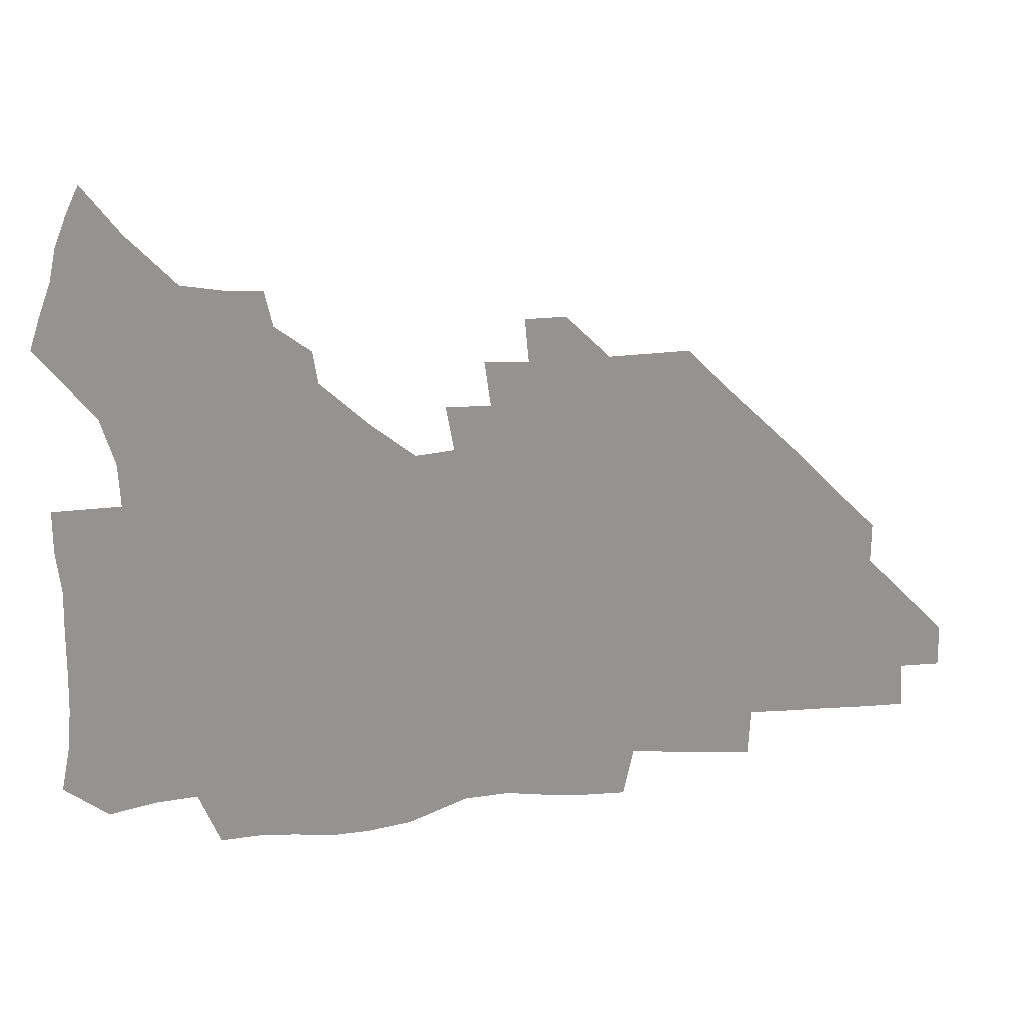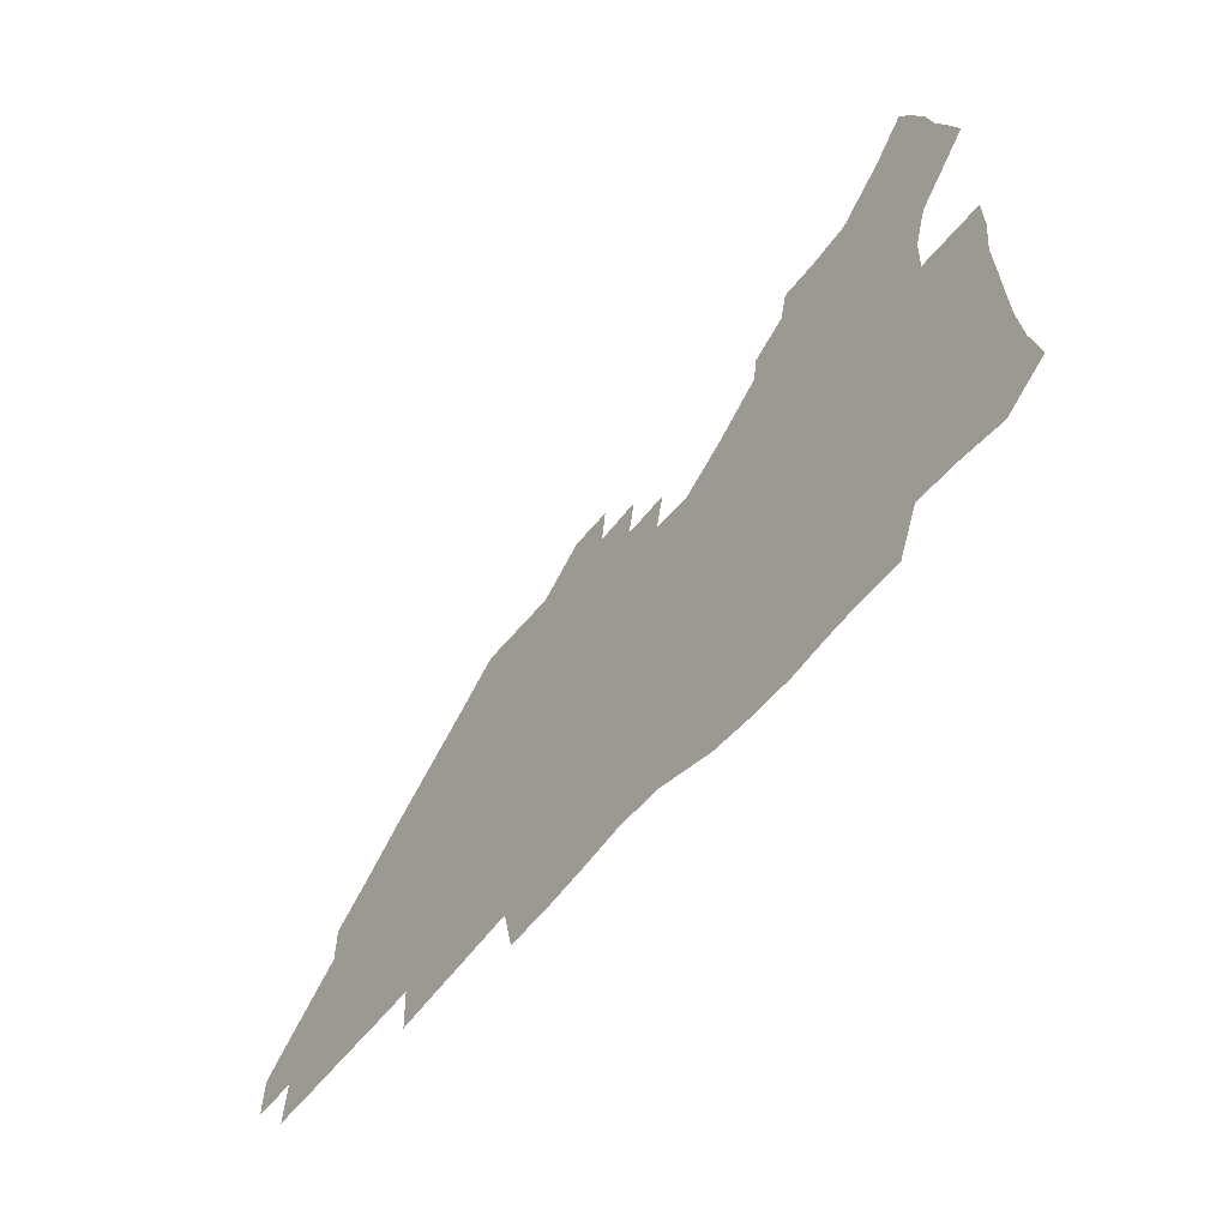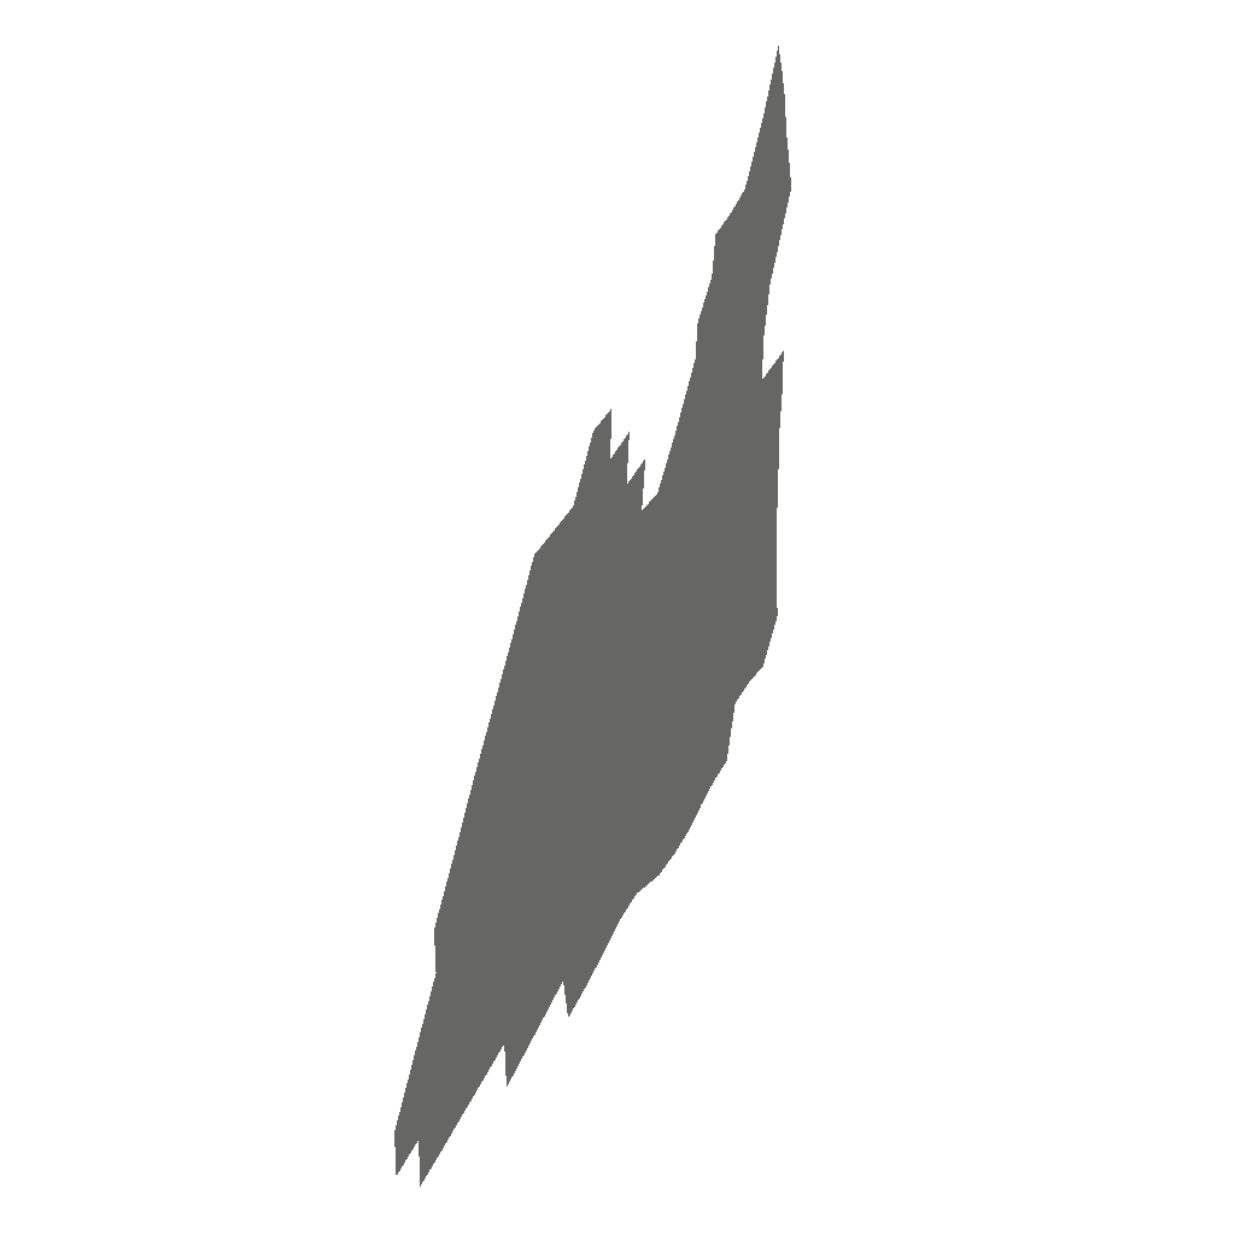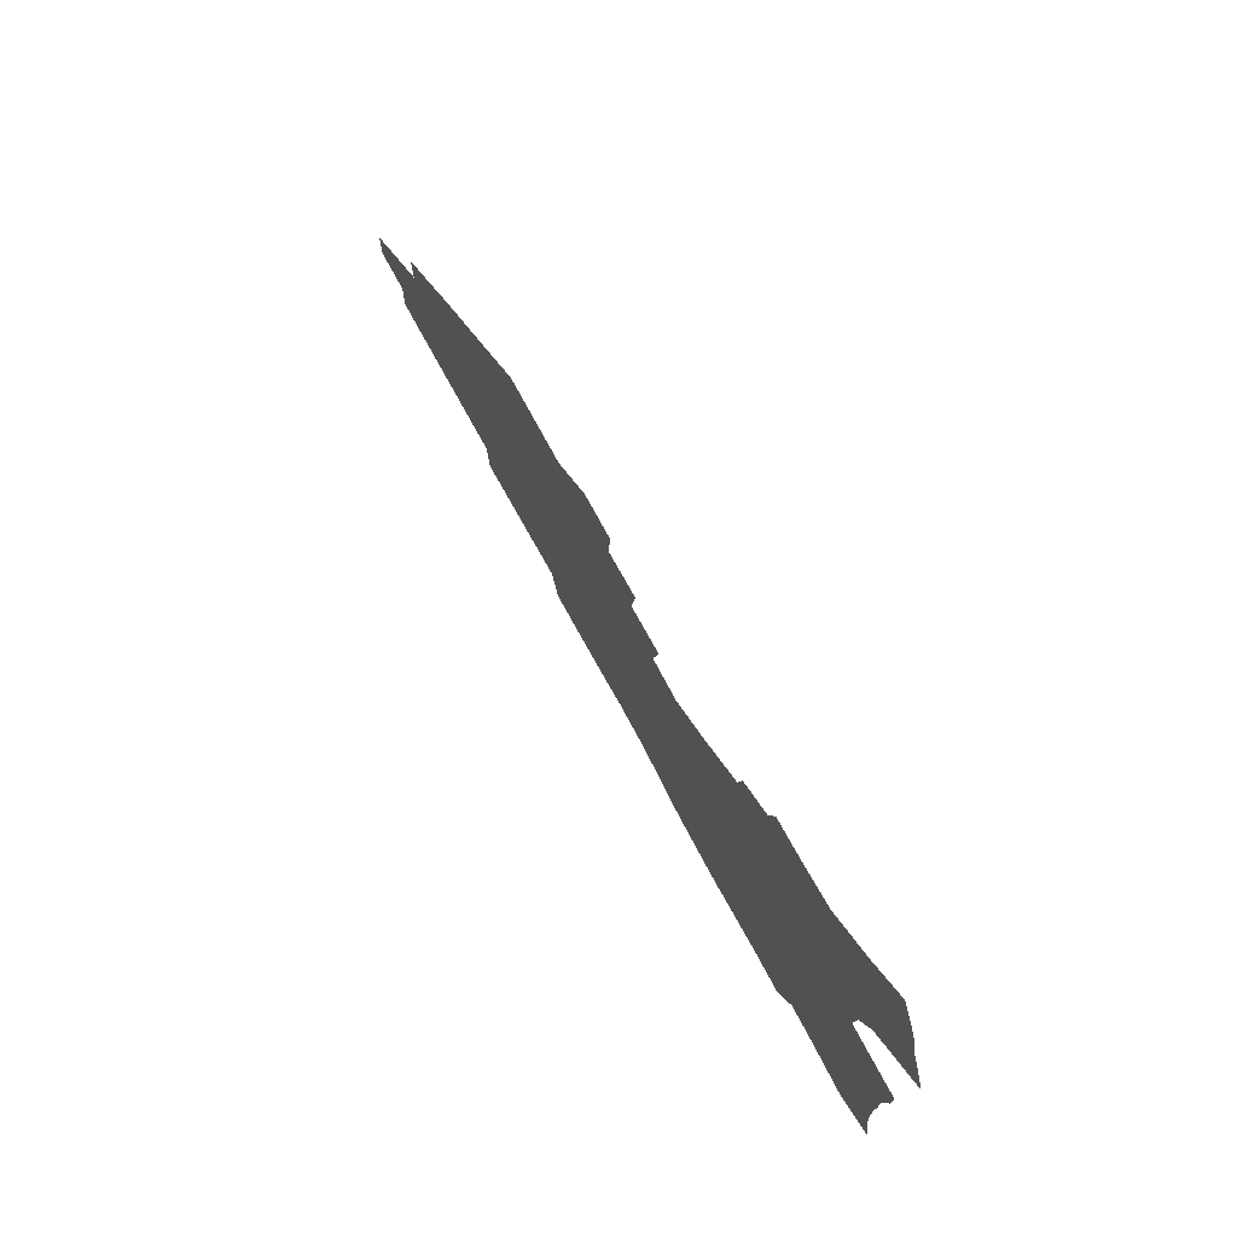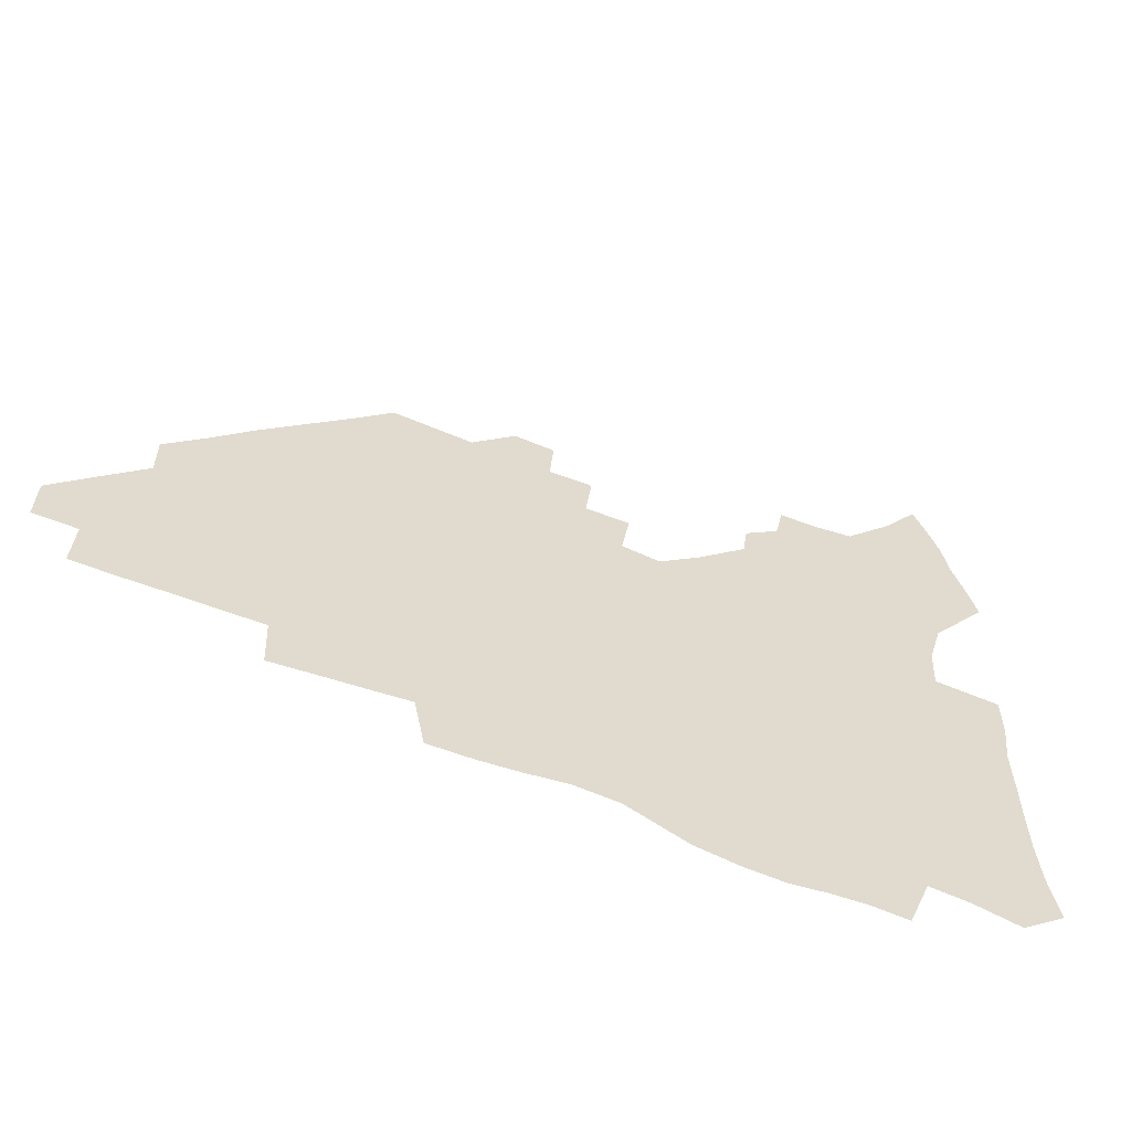
<metadata>
{"format":"obj","ext":"obj","renderer":"f3d","projection":"perspective","resolution":1024,"background":"white","views":[{"elev":23.6,"azim":-10.2,"up":"+Y"},{"elev":-60.6,"azim":-129.4,"up":"+Y"},{"elev":32.3,"azim":110.6,"up":"+Y"},{"elev":76.0,"azim":-118.6,"up":"+Y"},{"elev":-57.8,"azim":156.6,"up":"+Y"}]}
</metadata>
<code>
v 259.7 188.2 0
v 263.2 205.3 0
v 264.7 221.3 0
v 265.2 237.1 0
v 265.4 253 0
v 265.9 269.1 0
v 264.2 285 0
v 264.3 300.7 0
v 276.1 175.8 0
v 280.4 193.5 0
v 282.8 209.5 0
v 284.9 225.1 0
v 285.6 240 0
v 286 255.1 0
v 288.4 270.6 0
v 289.1 285.6 0
v 289.1 301 0
v 288.4 316.9 0
v 283.2 334.5 0
v 262.3 361.2 0
v 266.4 373.5 0
v 270.7 385.2 0
v 273.3 397.3 0
v 277.7 408.2 0
v 282.6 418.5 0
v 293.6 179.1 0
v 297.3 195.9 0
v 300.6 212.1 0
v 302.3 226.9 0
v 302.7 241.3 0
v 304 256 0
v 307.2 271.1 0
v 307.7 285.3 0
v 306.9 299.5 0
v 307 313.7 0
v 307.8 327.2 0
v 304.4 342.8 0
v 297.7 360.2 0
v 291.9 377.1 0
v 294.2 388.8 0
v 296.1 400.4 0
v 309 180.1 0
v 312.9 197.2 0
v 315.3 212.5 0
v 316.9 227.2 0
v 318.4 241.7 0
v 320 256.3 0
v 322.9 271.2 0
v 323.8 285.1 0
v 323.3 298.8 0
v 323.8 312.3 0
v 323.2 325.7 0
v 320.8 340.2 0
v 319.4 353.7 0
v 316.7 367.7 0
v 313.9 381.6 0
v 317.1 159.9 0
v 324.7 181.9 0
v 328 197.8 0
v 330.1 212.7 0
v 331.2 226.9 0
v 333.3 241.7 0
v 335 256.1 0
v 338.6 271.3 0
v 339.6 285 0
v 339.2 298.5 0
v 338.3 312 0
v 337.1 325.5 0
v 334.8 339.7 0
v 334.6 352 0
v 333 364.6 0
v 329.3 378.8 0
v 331.9 160.6 0
v 338.7 181.2 0
v 343.1 198.2 0
v 345 212.9 0
v 347.1 227.7 0
v 348.3 241.9 0
v 351.1 256.8 0
v 354 271.4 0
v 355.2 284.9 0
v 354.4 298.3 0
v 352.1 312.4 0
v 350.2 326.4 0
v 348.1 340.3 0
v 346.9 352.8 0
v 345.5 364.8 0
v 342.6 378.1 0
v 345.4 159.5 0
v 353.7 181.6 0
v 358.4 198.6 0
v 361.2 213.9 0
v 362.8 228.3 0
v 365.3 243.2 0
v 366.9 257.4 0
v 368.9 271.6 0
v 369.5 284.9 0
v 369.3 298 0
v 367.3 311.6 0
v 364.2 326.4 0
v 360.4 342.9 0
v 358.6 354.8 0
v 358.5 157.6 0
v 369.3 182.6 0
v 374.5 199.7 0
v 377.7 215.1 0
v 379 229.3 0
v 381.9 244.3 0
v 383.2 258.3 0
v 383.7 271.9 0
v 383.6 285.1 0
v 383 298.2 0
v 381.1 311.8 0
v 378.6 325.6 0
v 373.2 158 0
v 385.1 183.4 0
v 391.4 201.5 0
v 393.6 216 0
v 395.5 230.5 0
v 396.7 244.6 0
v 397.1 258.3 0
v 397.3 271.9 0
v 397.3 285.5 0
v 396.2 299.1 0
v 394.5 312.8 0
v 389.5 160.2 0
v 402.2 185.6 0
v 406.9 202.1 0
v 408.7 216.4 0
v 410.2 230.6 0
v 410.6 244.3 0
v 411.2 258.3 0
v 411.1 272 0
v 411.6 285.7 0
v 410.1 299.9 0
v 408.6 314 0
v 405.6 330.9 0
v 411.6 168.4 0
v 418.7 187 0
v 421.3 201.7 0
v 423.1 216 0
v 424.7 230.5 0
v 424.8 244.2 0
v 425.6 258.4 0
v 425.5 272.3 0
v 425.1 286.5 0
v 424.3 300.6 0
v 423 315.3 0
v 422 330.2 0
v 419.7 347.2 0
v 428.2 169.1 0
v 433.5 186.5 0
v 435.8 201 0
v 437.5 215.5 0
v 438.6 229.9 0
v 439.3 244.1 0
v 439.7 258.3 0
v 439.6 272.4 0
v 439.4 286.6 0
v 439.1 300.7 0
v 438.1 315.4 0
v 436.8 330.7 0
v 435.8 346 0
v 434.3 362.2 0
v 443.1 166.8 0
v 448 185.2 0
v 450.2 200.1 0
v 452.2 215.2 0
v 453 229.4 0
v 453.4 243.7 0
v 453.7 258 0
v 454 272.3 0
v 453.6 286.7 0
v 453.4 301 0
v 452.6 315.8 0
v 451.8 330.7 0
v 450.7 345.9 0
v 449.2 362.3 0
v 458.4 165.1 0
v 462.6 183.5 0
v 465 199.4 0
v 466.5 214.4 0
v 467.5 228.9 0
v 467.9 243.3 0
v 468.2 257.8 0
v 468.6 272.2 0
v 468.3 286.6 0
v 467.8 301.3 0
v 467.2 316 0
v 466.5 330.6 0
v 465.3 346.2 0
v 474 164.6 0
v 477.8 182.7 0
v 479.7 198.4 0
v 480.9 213.3 0
v 481.9 228.4 0
v 482.5 243.1 0
v 482.6 257.6 0
v 482.7 272.1 0
v 482.7 286.5 0
v 482.1 301.9 0
v 481.7 316.3 0
v 481 331 0
v 480 346.4 0
v 493 181 0
v 494.6 197.7 0
v 495.6 212.6 0
v 496.5 228.1 0
v 497.2 243 0
v 497.2 257.5 0
v 497.3 272 0
v 497.1 286.6 0
v 496.5 301.9 0
v 496.1 316.4 0
v 495.5 331 0
v 494.5 346.7 0
v 508.4 179.3 0
v 509.5 196.6 0
v 510.4 212.4 0
v 511 227.7 0
v 511.4 242.7 0
v 511.6 257.3 0
v 511.8 271.9 0
v 511.5 286.5 0
v 511 301.6 0
v 510.5 316.4 0
v 509.9 331 0
v 523.9 177.5 0
v 524.6 195.4 0
v 525.2 211.5 0
v 525.6 227.3 0
v 525.8 242.3 0
v 525.9 257.1 0
v 525.9 271.8 0
v 525.7 286.5 0
v 525.4 301.4 0
v 524.9 316.5 0
v 540 194.7 0
v 540.1 211.3 0
v 540.1 227.2 0
v 540.3 242.1 0
v 540.4 256.9 0
v 540.1 271.8 0
v 540 286.5 0
v 539.8 301.9 0
v 555.3 194.2 0
v 554.8 211.2 0
v 554.7 226.8 0
v 554.9 241.8 0
v 554.7 257 0
v 554.5 271.8 0
v 554.2 286.6 0
v 570.7 193.5 0
v 569.9 210.5 0
v 569.5 226.4 0
v 569.4 241.7 0
v 569 256.9 0
v 569 271.8 0
v 585.8 193.2 0
v 584.8 210.2 0
v 584.6 225.8 0
v 583.7 241.8 0
v 599.7 209.9 0
v 599.3 225.5 0
f 9 10 1
f 1 10 2
f 10 11 2
f 2 11 3
f 11 12 3
f 3 12 4
f 12 13 4
f 4 13 5
f 13 14 5
f 5 14 6
f 14 15 6
f 6 15 7
f 15 16 7
f 7 16 8
f 16 17 8
f 9 26 10
f 26 27 10
f 10 27 11
f 27 28 11
f 11 28 12
f 28 29 12
f 12 29 13
f 29 30 13
f 13 30 14
f 30 31 14
f 14 31 15
f 31 32 15
f 15 32 16
f 32 33 16
f 16 33 17
f 33 34 17
f 17 34 18
f 34 35 18
f 18 35 19
f 35 36 19
f 19 36 20
f 36 37 20
f 20 37 21
f 37 38 21
f 21 38 22
f 38 39 22
f 22 39 23
f 39 40 23
f 23 40 24
f 40 41 24
f 24 41 25
f 26 42 27
f 42 43 27
f 27 43 28
f 43 44 28
f 28 44 29
f 44 45 29
f 29 45 30
f 45 46 30
f 30 46 31
f 46 47 31
f 31 47 32
f 47 48 32
f 32 48 33
f 48 49 33
f 33 49 34
f 49 50 34
f 34 50 35
f 50 51 35
f 35 51 36
f 51 52 36
f 36 52 37
f 52 53 37
f 37 53 38
f 53 54 38
f 38 54 39
f 54 55 39
f 39 55 40
f 55 56 40
f 40 56 41
f 57 58 42
f 42 58 43
f 58 59 43
f 43 59 44
f 59 60 44
f 44 60 45
f 60 61 45
f 45 61 46
f 61 62 46
f 46 62 47
f 62 63 47
f 47 63 48
f 63 64 48
f 48 64 49
f 64 65 49
f 49 65 50
f 65 66 50
f 50 66 51
f 66 67 51
f 51 67 52
f 67 68 52
f 52 68 53
f 68 69 53
f 53 69 54
f 69 70 54
f 54 70 55
f 70 71 55
f 55 71 56
f 71 72 56
f 57 73 58
f 73 74 58
f 58 74 59
f 74 75 59
f 59 75 60
f 75 76 60
f 60 76 61
f 76 77 61
f 61 77 62
f 77 78 62
f 62 78 63
f 78 79 63
f 63 79 64
f 79 80 64
f 64 80 65
f 80 81 65
f 65 81 66
f 81 82 66
f 66 82 67
f 82 83 67
f 67 83 68
f 83 84 68
f 68 84 69
f 84 85 69
f 69 85 70
f 85 86 70
f 70 86 71
f 86 87 71
f 71 87 72
f 87 88 72
f 73 89 74
f 89 90 74
f 74 90 75
f 90 91 75
f 75 91 76
f 91 92 76
f 76 92 77
f 92 93 77
f 77 93 78
f 93 94 78
f 78 94 79
f 94 95 79
f 79 95 80
f 95 96 80
f 80 96 81
f 96 97 81
f 81 97 82
f 97 98 82
f 82 98 83
f 98 99 83
f 83 99 84
f 99 100 84
f 84 100 85
f 100 101 85
f 85 101 86
f 101 102 86
f 86 102 87
f 89 103 90
f 103 104 90
f 90 104 91
f 104 105 91
f 91 105 92
f 105 106 92
f 92 106 93
f 106 107 93
f 93 107 94
f 107 108 94
f 94 108 95
f 108 109 95
f 95 109 96
f 109 110 96
f 96 110 97
f 110 111 97
f 97 111 98
f 111 112 98
f 98 112 99
f 112 113 99
f 99 113 100
f 113 114 100
f 100 114 101
f 103 115 104
f 115 116 104
f 104 116 105
f 116 117 105
f 105 117 106
f 117 118 106
f 106 118 107
f 118 119 107
f 107 119 108
f 119 120 108
f 108 120 109
f 120 121 109
f 109 121 110
f 121 122 110
f 110 122 111
f 122 123 111
f 111 123 112
f 123 124 112
f 112 124 113
f 124 125 113
f 113 125 114
f 115 126 116
f 126 127 116
f 116 127 117
f 127 128 117
f 117 128 118
f 128 129 118
f 118 129 119
f 129 130 119
f 119 130 120
f 130 131 120
f 120 131 121
f 131 132 121
f 121 132 122
f 132 133 122
f 122 133 123
f 133 134 123
f 123 134 124
f 134 135 124
f 124 135 125
f 135 136 125
f 126 138 127
f 138 139 127
f 127 139 128
f 139 140 128
f 128 140 129
f 140 141 129
f 129 141 130
f 141 142 130
f 130 142 131
f 142 143 131
f 131 143 132
f 143 144 132
f 132 144 133
f 144 145 133
f 133 145 134
f 145 146 134
f 134 146 135
f 146 147 135
f 135 147 136
f 147 148 136
f 136 148 137
f 148 149 137
f 138 151 139
f 151 152 139
f 139 152 140
f 152 153 140
f 140 153 141
f 153 154 141
f 141 154 142
f 154 155 142
f 142 155 143
f 155 156 143
f 143 156 144
f 156 157 144
f 144 157 145
f 157 158 145
f 145 158 146
f 158 159 146
f 146 159 147
f 159 160 147
f 147 160 148
f 160 161 148
f 148 161 149
f 161 162 149
f 149 162 150
f 162 163 150
f 151 165 152
f 165 166 152
f 152 166 153
f 166 167 153
f 153 167 154
f 167 168 154
f 154 168 155
f 168 169 155
f 155 169 156
f 169 170 156
f 156 170 157
f 170 171 157
f 157 171 158
f 171 172 158
f 158 172 159
f 172 173 159
f 159 173 160
f 173 174 160
f 160 174 161
f 174 175 161
f 161 175 162
f 175 176 162
f 162 176 163
f 176 177 163
f 163 177 164
f 177 178 164
f 165 179 166
f 179 180 166
f 166 180 167
f 180 181 167
f 167 181 168
f 181 182 168
f 168 182 169
f 182 183 169
f 169 183 170
f 183 184 170
f 170 184 171
f 184 185 171
f 171 185 172
f 185 186 172
f 172 186 173
f 186 187 173
f 173 187 174
f 187 188 174
f 174 188 175
f 188 189 175
f 175 189 176
f 189 190 176
f 176 190 177
f 190 191 177
f 177 191 178
f 179 192 180
f 192 193 180
f 180 193 181
f 193 194 181
f 181 194 182
f 194 195 182
f 182 195 183
f 195 196 183
f 183 196 184
f 196 197 184
f 184 197 185
f 197 198 185
f 185 198 186
f 198 199 186
f 186 199 187
f 199 200 187
f 187 200 188
f 200 201 188
f 188 201 189
f 201 202 189
f 189 202 190
f 202 203 190
f 190 203 191
f 203 204 191
f 193 205 194
f 205 206 194
f 194 206 195
f 206 207 195
f 195 207 196
f 207 208 196
f 196 208 197
f 208 209 197
f 197 209 198
f 209 210 198
f 198 210 199
f 210 211 199
f 199 211 200
f 211 212 200
f 200 212 201
f 212 213 201
f 201 213 202
f 213 214 202
f 202 214 203
f 214 215 203
f 203 215 204
f 215 216 204
f 205 217 206
f 217 218 206
f 206 218 207
f 218 219 207
f 207 219 208
f 219 220 208
f 208 220 209
f 220 221 209
f 209 221 210
f 221 222 210
f 210 222 211
f 222 223 211
f 211 223 212
f 223 224 212
f 212 224 213
f 224 225 213
f 213 225 214
f 225 226 214
f 214 226 215
f 226 227 215
f 215 227 216
f 217 228 218
f 228 229 218
f 218 229 219
f 229 230 219
f 219 230 220
f 230 231 220
f 220 231 221
f 231 232 221
f 221 232 222
f 232 233 222
f 222 233 223
f 233 234 223
f 223 234 224
f 234 235 224
f 224 235 225
f 235 236 225
f 225 236 226
f 236 237 226
f 226 237 227
f 229 238 230
f 238 239 230
f 230 239 231
f 239 240 231
f 231 240 232
f 240 241 232
f 232 241 233
f 241 242 233
f 233 242 234
f 242 243 234
f 234 243 235
f 243 244 235
f 235 244 236
f 244 245 236
f 236 245 237
f 238 246 239
f 246 247 239
f 239 247 240
f 247 248 240
f 240 248 241
f 248 249 241
f 241 249 242
f 249 250 242
f 242 250 243
f 250 251 243
f 243 251 244
f 251 252 244
f 244 252 245
f 246 253 247
f 253 254 247
f 247 254 248
f 254 255 248
f 248 255 249
f 255 256 249
f 249 256 250
f 256 257 250
f 250 257 251
f 257 258 251
f 251 258 252
f 253 259 254
f 259 260 254
f 254 260 255
f 260 261 255
f 255 261 256
f 261 262 256
f 256 262 257
f 260 263 261
f 263 264 261
f 261 264 262

</code>
